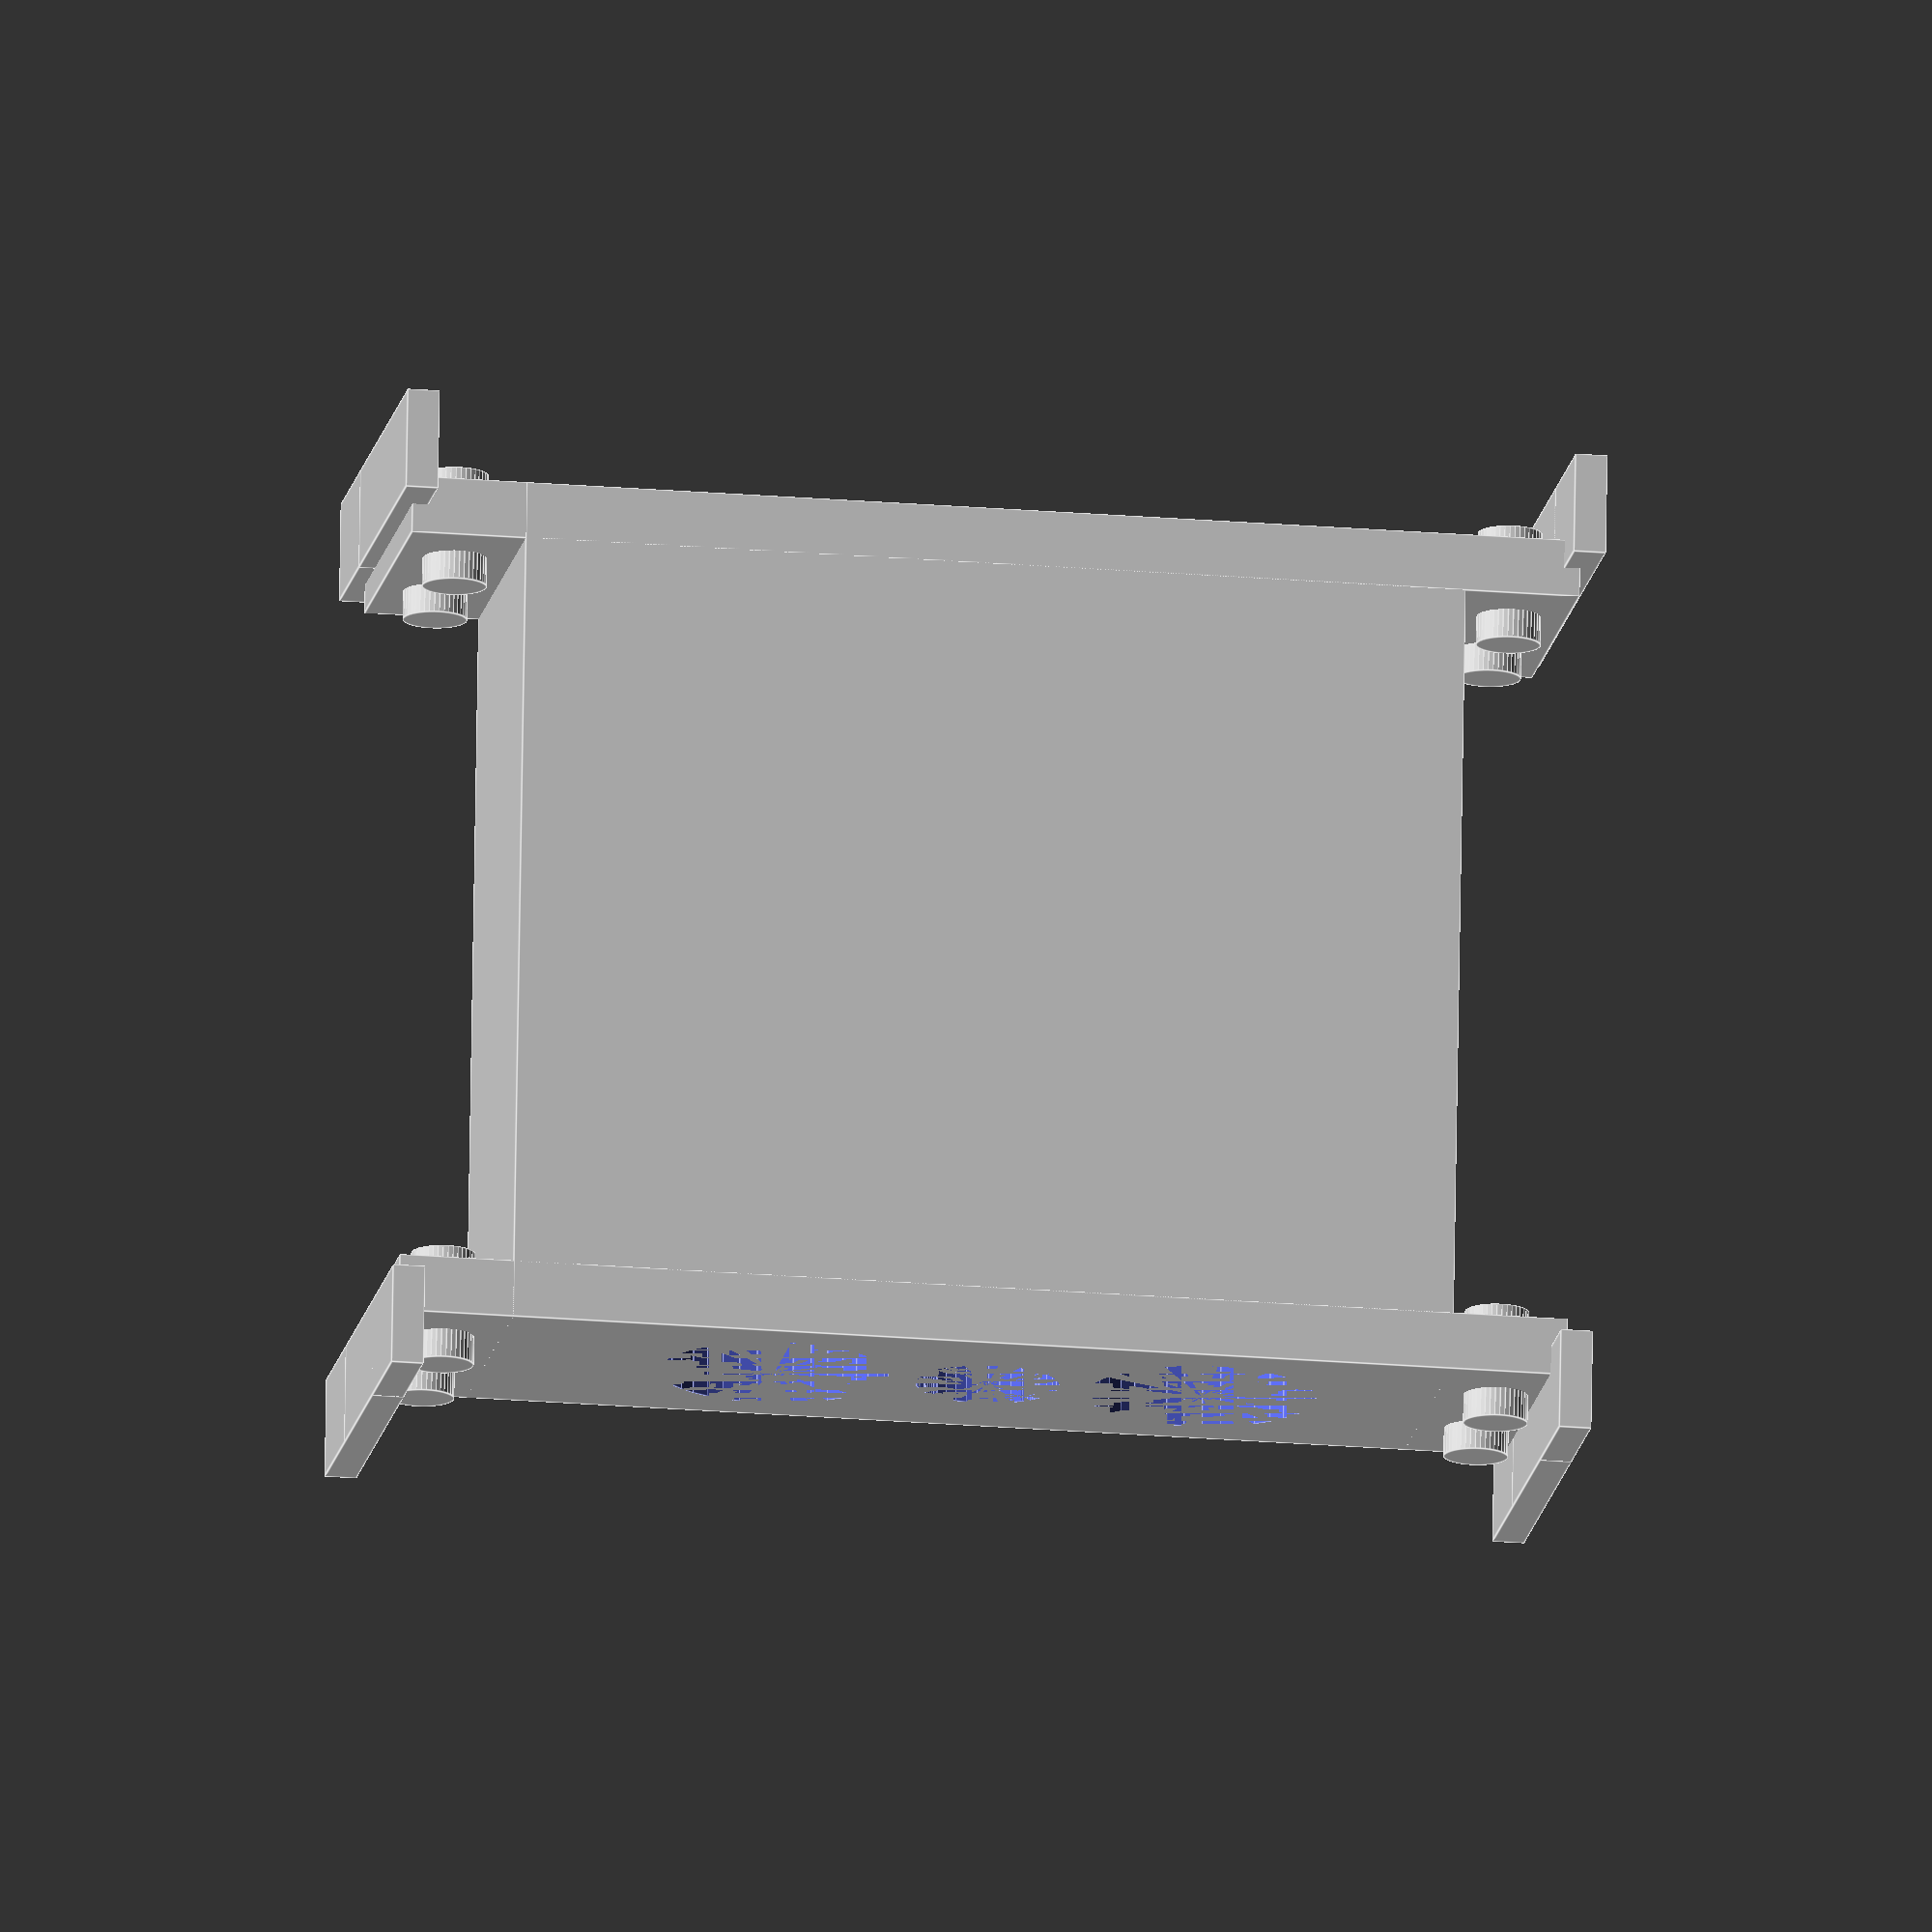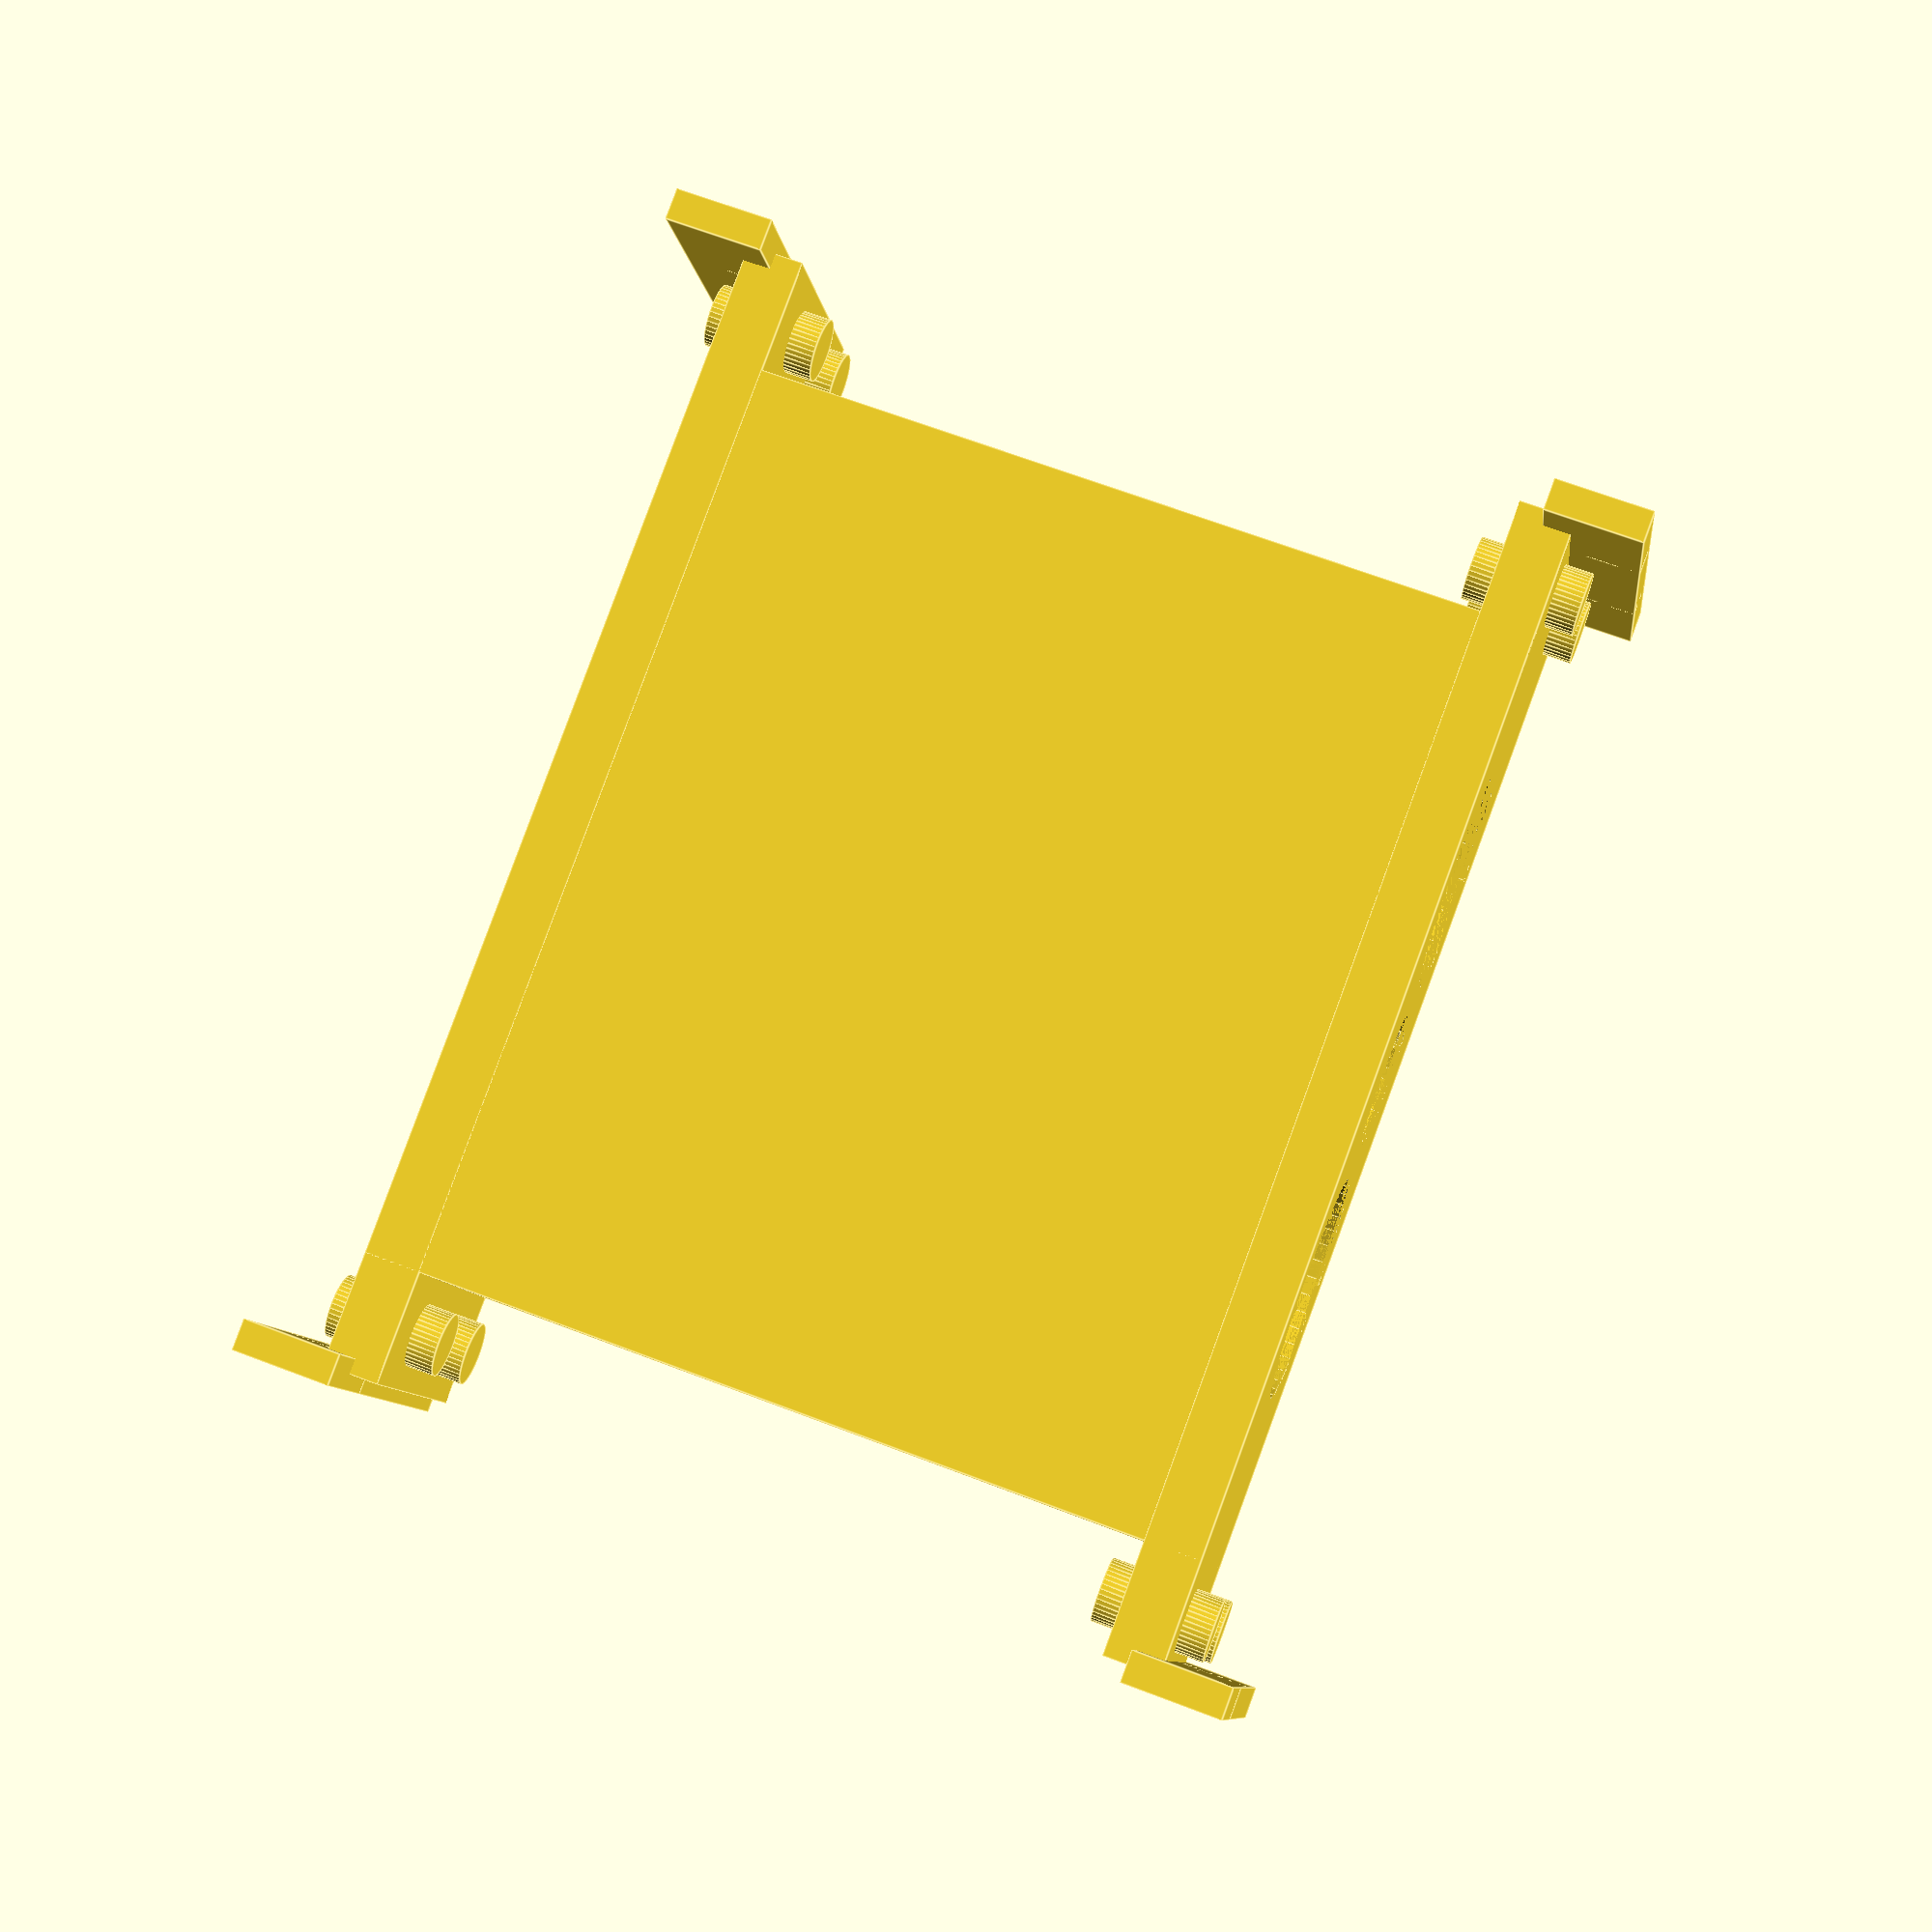
<openscad>
$fn = 40;

rod_d = 12;
rod_bearing_d = 16; //?
rod_bearing_sz = 30; //?
rod_bearing_pos_z = [20, 50];
lead_screw_d = 8;
lead_screw_nut_d = 10; //?
lead_screw_nut_pos_z = 35; //?
lead_screw_nut_hole_d = 2.4; //?
lead_screw_nut_hole_r_dist = 4;

base_sz_x = rod_bearing_sz * 2;
base_sz_y = rod_bearing_d + 6; // shortest
base_sz_z = rod_bearing_pos_z[1] + rod_bearing_d;
side_sz_x = 4;
side_sz_z = base_sz_z + 16;
side_hole_d = 4.5;

module gantry_base() {

	difference() {
		union() {
			cube([base_sz_x, base_sz_y, base_sz_z], center=true);
			// sides
			for(xpos=[-1,1]) {
				translate([xpos*((base_sz_x-side_sz_x)/2), 0, 0]) {
//					difference() {
					union() {
						cube([side_sz_x, base_sz_y, side_sz_z], center=true);
						for(ypos=[-1,1]) {
							for(zpos=[-1,1]) {
								translate([0, ypos*(base_sz_y/2-side_hole_d-2), zpos*(side_sz_z/2-(side_sz_z-base_sz_z)/4)]) {
									translate([xpos*(side_sz_x+3)/2, 0, zpos*4]) {
										cube([side_sz_x+3, base_sz_y, side_hole_d/2], center=true);
									}
									rotate([0, 90, 0]) {
										cylinder(d=side_hole_d, h=side_sz_x*2, center=true);
									}
								}
							}
						}
					}
				}
			}
		}

		for(zpos=rod_bearing_pos_z) {
			translate([0, 0, -base_sz_z/2+zpos]) {
				rotate([0, 90, 0]) {
					cylinder(d=rod_bearing_d, h=base_sz_x, center=true);
				}
			}
		}

		translate([0, 0, -base_sz_z/2+lead_screw_nut_pos_z]) {
			rotate([0, 90, 0]) {
				cylinder(d=lead_screw_nut_d, h=base_sz_x, center=true);
				for(angle=[45:90:345]) {
//	echo(angle);
					rotate([0, 0, angle]) {
						translate([lead_screw_nut_hole_r_dist, 0, 0]) {
							cylinder(d=lead_screw_nut_hole_d, h=base_sz_x, center=true);
						}
					}
				}
			}
		}
	}

}

rotate([0, 0, 45]) {
	gantry_base();
}


</openscad>
<views>
elev=201.3 azim=128.9 roll=278.7 proj=o view=edges
elev=276.2 azim=231.5 roll=200.2 proj=p view=edges
</views>
